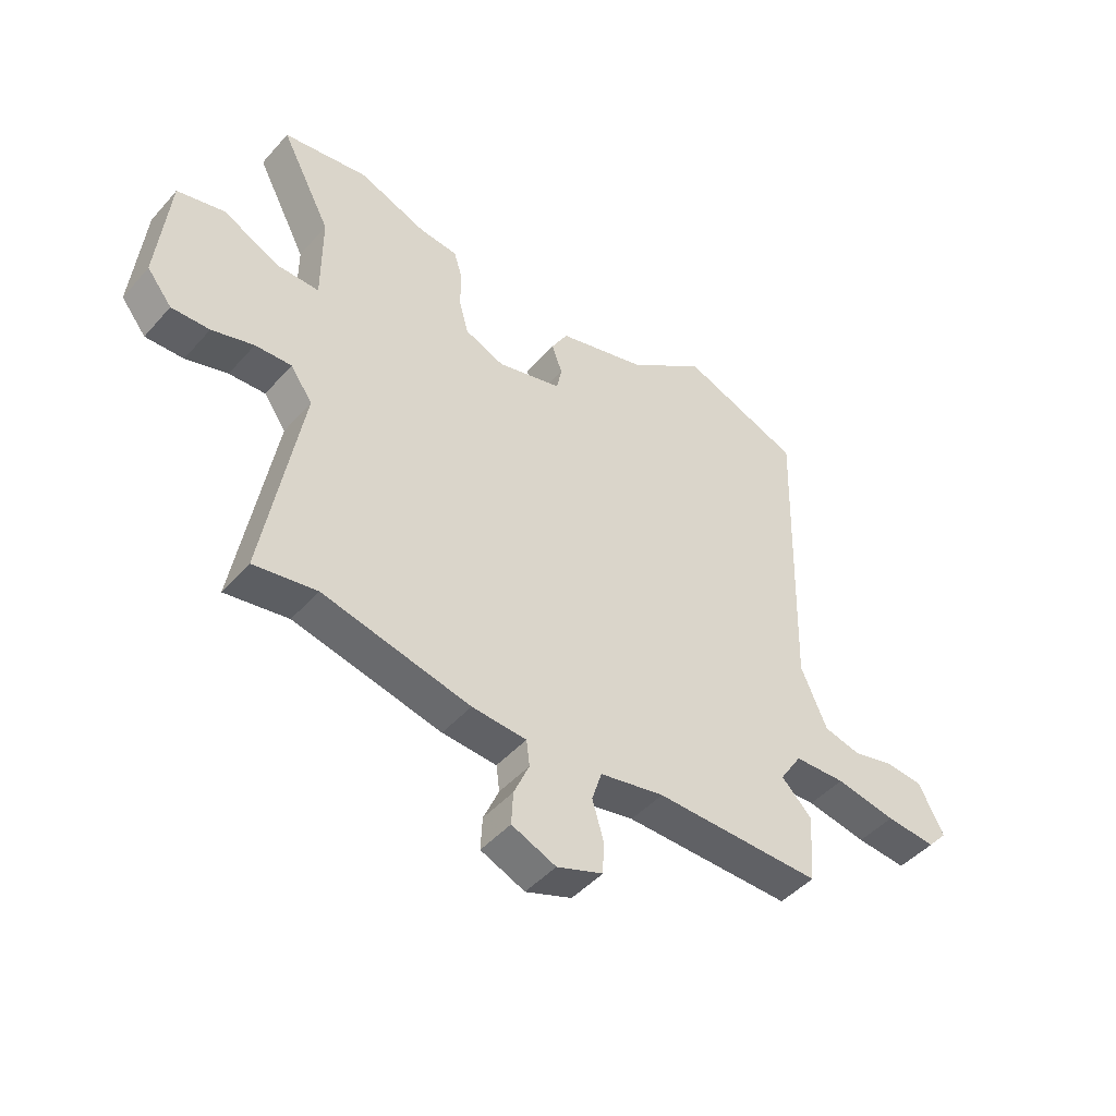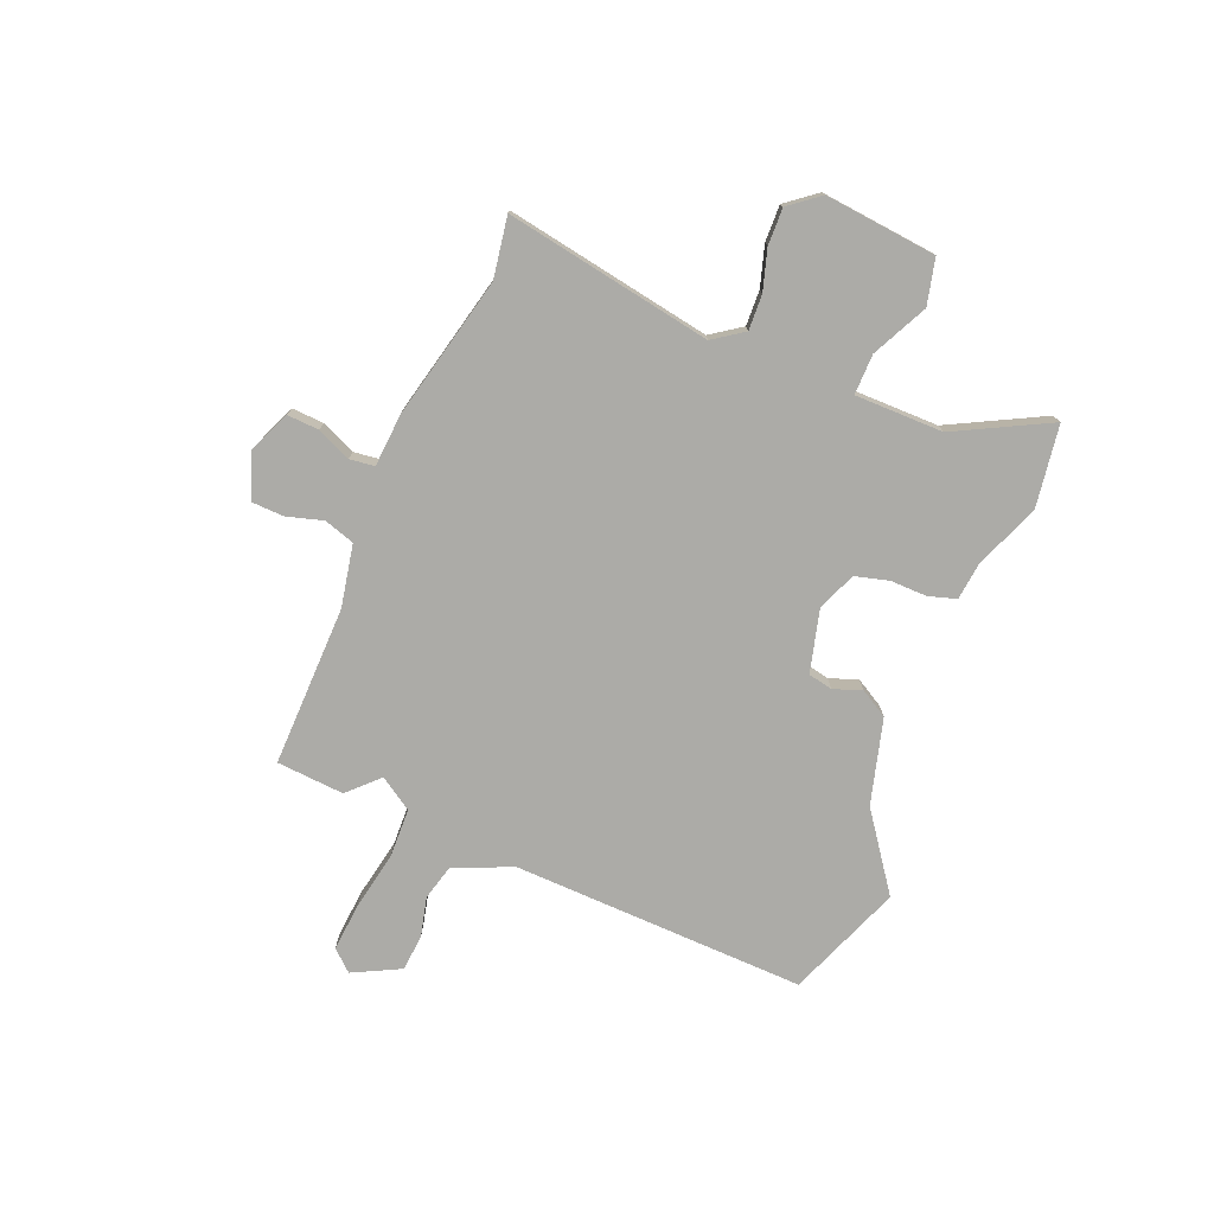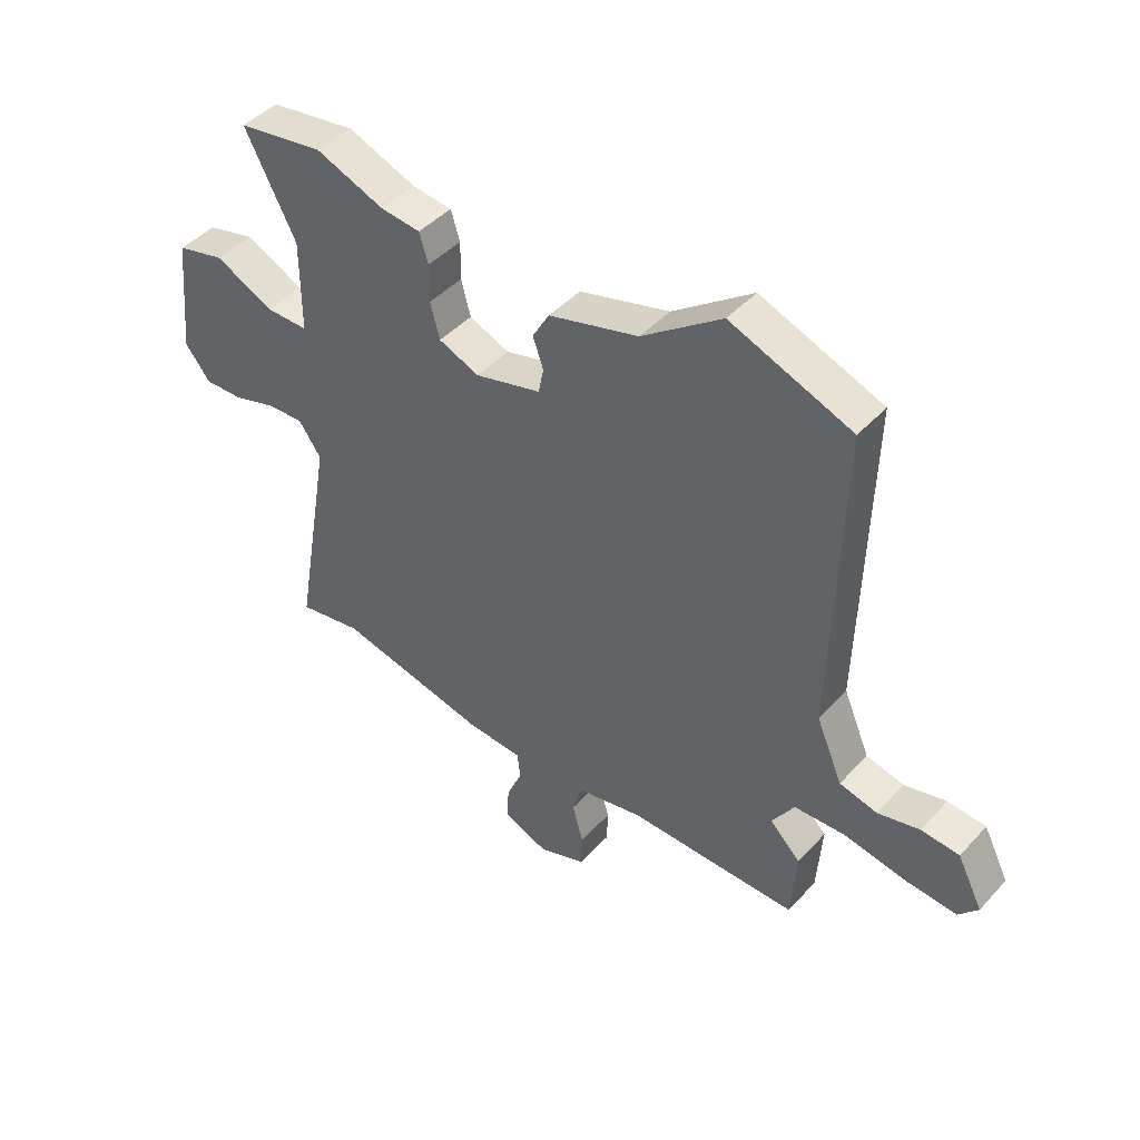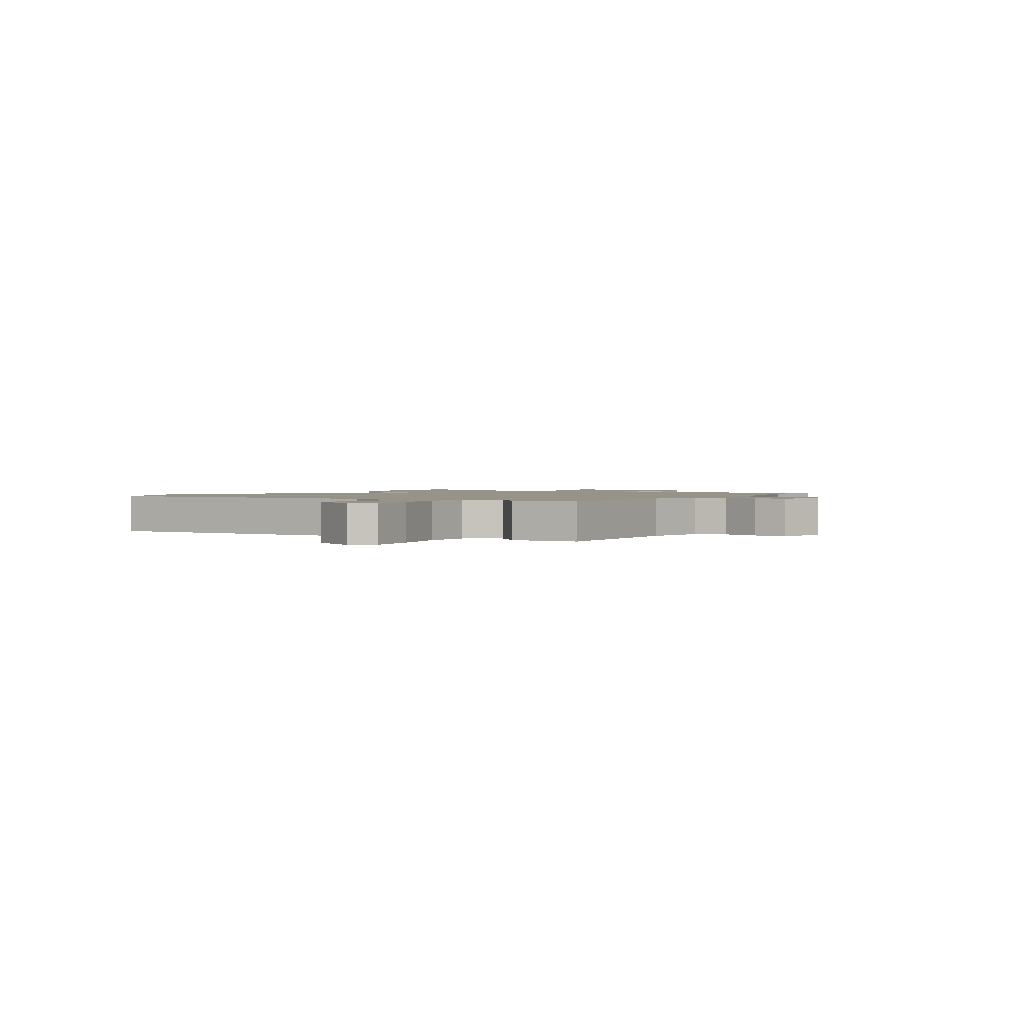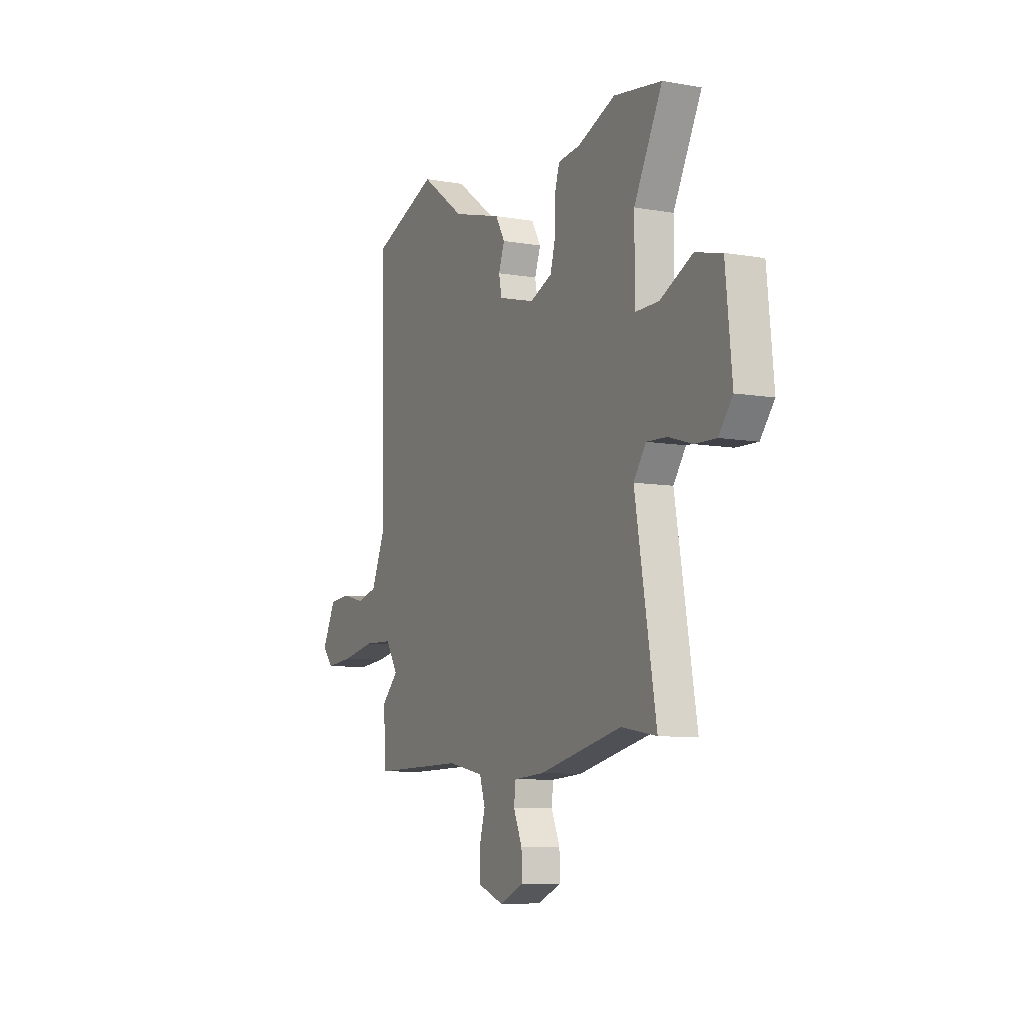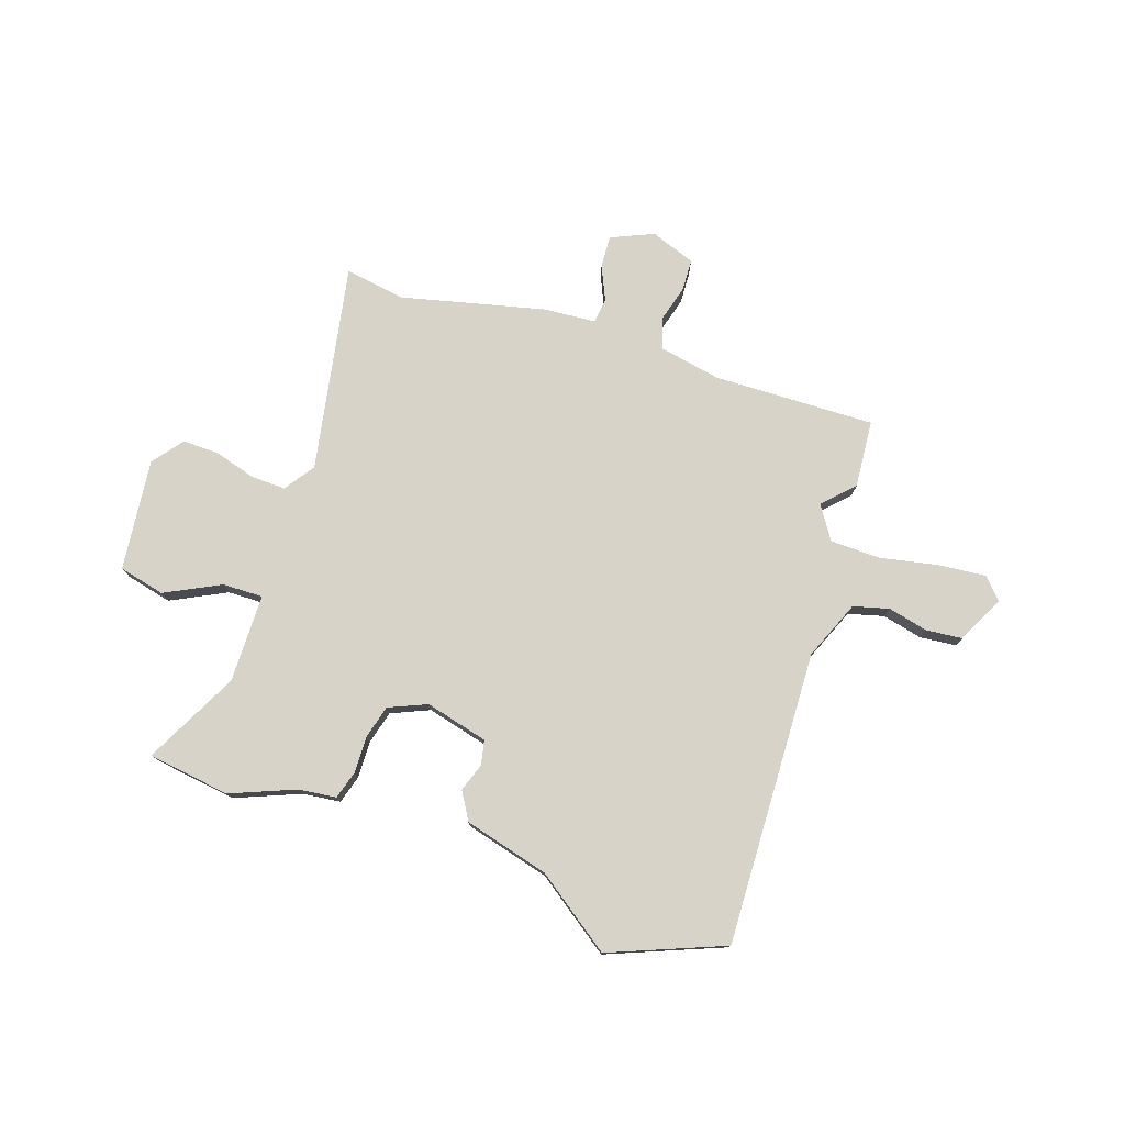
<metadata>
{"format":"obj","ext":"obj","renderer":"f3d","projection":"perspective","resolution":1024,"background":"white","views":[{"elev":-46.3,"azim":-38.8,"up":"+Z"},{"elev":-76.2,"azim":-112.4,"up":"+Y"},{"elev":44.2,"azim":39.1,"up":"+Z"},{"elev":1.5,"azim":122.2,"up":"+Y"},{"elev":-8.3,"azim":-115.8,"up":"+Z"},{"elev":77.2,"azim":18.1,"up":"+Y"}]}
</metadata>
<code>
v 0.507 0.07 -0.4
v 0.498 0.07 -0.527
v 0.195 0.07 -0.522
v 0.078 0.07 -0.545
v 0.06 0.07 -0.602
v 0.08 0.07 -0.671
v 0.078 0.07 -0.731
v -0.006 0.07 -0.762
v -0.086 0.07 -0.728
v -0.083 0.07 -0.668
v -0.055 0.07 -0.604
v -0.061 0.07 -0.557
v -0.16 0.07 -0.55
v -0.428 0.07 -0.488
v -0.542 0.07 -0.507
v -0.474 0.07 -0.118
v -0.514 0.07 -0.061
v -0.58 0.07 -0.064
v -0.656 0.07 -0.087
v -0.725 0.07 -0.089
v -0.77 0.07 -0.032
v -0.749 0.07 0.178
v -0.663 0.07 0.199
v -0.559 0.07 0.148
v -0.483 0.07 0.147
v -0.483 0.07 0.313
v -0.574 0.07 0.489
v -0.42 0.07 0.512
v -0.298 0.07 0.464
v -0.227 0.07 0.456
v -0.211 0.07 0.404
v -0.212 0.07 0.335
v -0.195 0.07 0.272
v -0.123 0.07 0.242
v -0.005 0.07 0.273
v 0.004 0.07 0.319
v -0.015 0.07 0.372
v 0.015 0.07 0.424
v 0.175 0.07 0.468
v 0.317 0.07 0.571
v 0.533 0.07 0.487
v 0.518 0.07 -0.066
v 0.565 0.07 -0.176
v 0.632 0.07 -0.193
v 0.707 0.07 -0.175
v 0.775 0.07 -0.181
v 0.82 0.07 -0.27
v 0.785 0.07 -0.309
v 0.694 0.07 -0.301
v 0.585 0.07 -0.28
v 0.492 0.07 -0.283
v 0.452 0.07 -0.345
v 0.507 0 -0.4
v 0.498 0 -0.527
v 0.195 0 -0.522
v 0.078 0 -0.545
v 0.06 0 -0.602
v 0.08 0 -0.671
v 0.078 0 -0.731
v -0.006 0 -0.762
v -0.086 0 -0.728
v -0.083 0 -0.668
v -0.055 0 -0.604
v -0.061 0 -0.557
v -0.16 0 -0.55
v -0.428 0 -0.488
v -0.542 0 -0.507
v -0.474 0 -0.118
v -0.514 0 -0.061
v -0.58 0 -0.064
v -0.656 0 -0.087
v -0.725 0 -0.089
v -0.77 0 -0.032
v -0.749 0 0.178
v -0.663 0 0.199
v -0.559 0 0.148
v -0.483 0 0.147
v -0.483 0 0.313
v -0.574 0 0.489
v -0.42 0 0.512
v -0.298 0 0.464
v -0.227 0 0.456
v -0.211 0 0.404
v -0.212 0 0.335
v -0.195 0 0.272
v -0.123 0 0.242
v -0.005 0 0.273
v 0.004 0 0.319
v -0.015 0 0.372
v 0.015 0 0.424
v 0.175 0 0.468
v 0.317 0 0.571
v 0.533 0 0.487
v 0.518 0 -0.066
v 0.565 0 -0.176
v 0.632 0 -0.193
v 0.707 0 -0.175
v 0.775 0 -0.181
v 0.82 0 -0.27
v 0.785 0 -0.309
v 0.694 0 -0.301
v 0.585 0 -0.28
v 0.492 0 -0.283
v 0.452 0 -0.345
f 47 48 49 50
f 47 50 51
f 44 45 46 47
f 43 44 47 51
f 42 43 51
f 39 40 41 42
f 39 42 51 52
f 36 37 38 39
f 35 36 39 52
f 29 30 31 32
f 29 32 33
f 26 27 28 29
f 25 26 29 33
f 21 22 23 24
f 21 24 25
f 18 19 20 21
f 17 18 21 25
f 16 17 25 33
f 14 15 16 33
f 12 13 14 33
f 8 9 10 11
f 8 11 12
f 5 6 7 8
f 4 5 8 12
f 3 4 12 33
f 52 1 2 3
f 34 35 52 3
f 3 33 34
f 102 101 100 99
f 103 102 99
f 99 98 97 96
f 103 99 96 95
f 103 95 94
f 94 93 92 91
f 104 103 94 91
f 91 90 89 88
f 104 91 88 87
f 84 83 82 81
f 85 84 81
f 81 80 79 78
f 85 81 78 77
f 76 75 74 73
f 77 76 73
f 73 72 71 70
f 77 73 70 69
f 85 77 69 68
f 85 68 67 66
f 85 66 65 64
f 63 62 61 60
f 64 63 60
f 60 59 58 57
f 64 60 57 56
f 85 64 56 55
f 55 54 53 104
f 55 104 87 86
f 86 85 55
f 1 53 54 2
f 2 54 55 3
f 3 55 56 4
f 4 56 57 5
f 5 57 58 6
f 6 58 59 7
f 7 59 60 8
f 8 60 61 9
f 9 61 62 10
f 10 62 63 11
f 11 63 64 12
f 12 64 65 13
f 13 65 66 14
f 14 66 67 15
f 15 67 68 16
f 16 68 69 17
f 17 69 70 18
f 18 70 71 19
f 19 71 72 20
f 20 72 73 21
f 21 73 74 22
f 22 74 75 23
f 23 75 76 24
f 24 76 77 25
f 25 77 78 26
f 26 78 79 27
f 27 79 80 28
f 28 80 81 29
f 29 81 82 30
f 30 82 83 31
f 31 83 84 32
f 32 84 85 33
f 33 85 86 34
f 34 86 87 35
f 35 87 88 36
f 36 88 89 37
f 37 89 90 38
f 38 90 91 39
f 39 91 92 40
f 40 92 93 41
f 41 93 94 42
f 42 94 95 43
f 43 95 96 44
f 44 96 97 45
f 45 97 98 46
f 46 98 99 47
f 47 99 100 48
f 48 100 101 49
f 49 101 102 50
f 50 102 103 51
f 51 103 104 52
f 52 104 53 1

</code>
